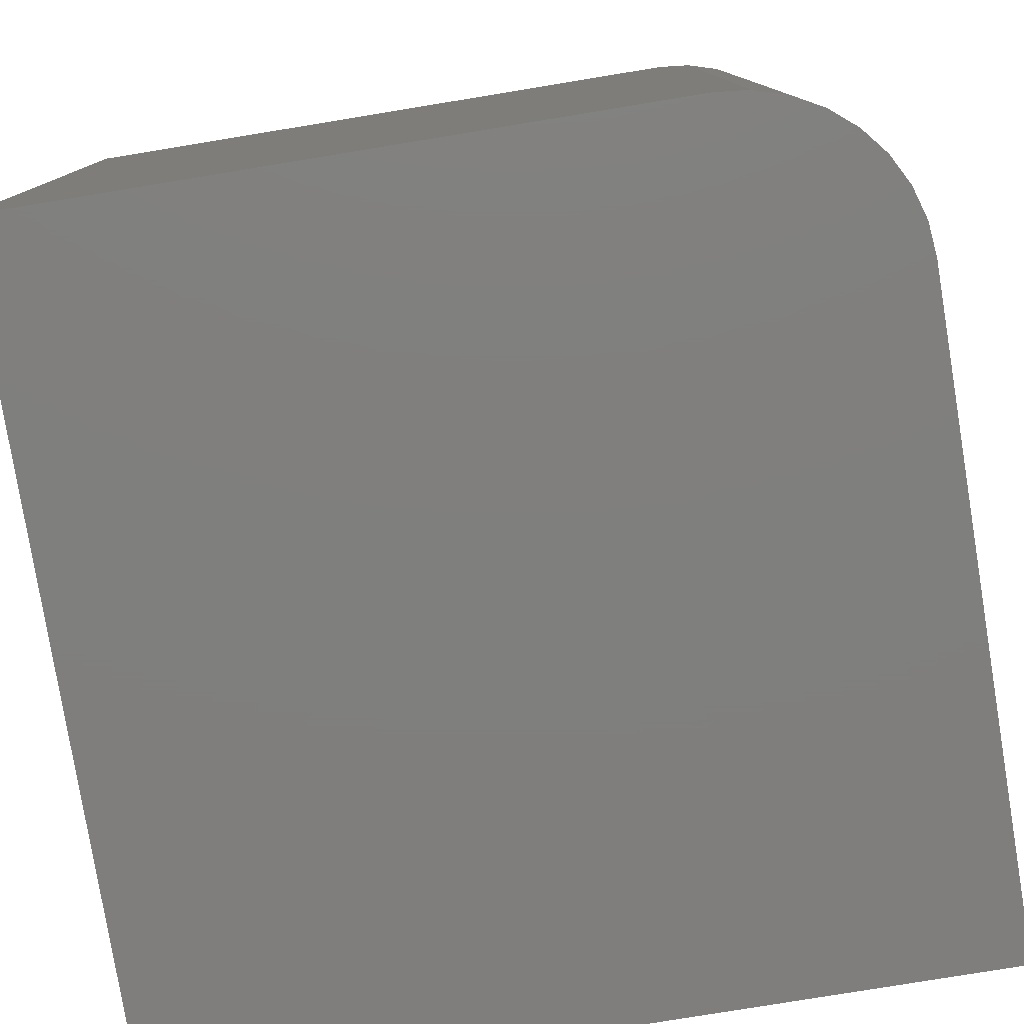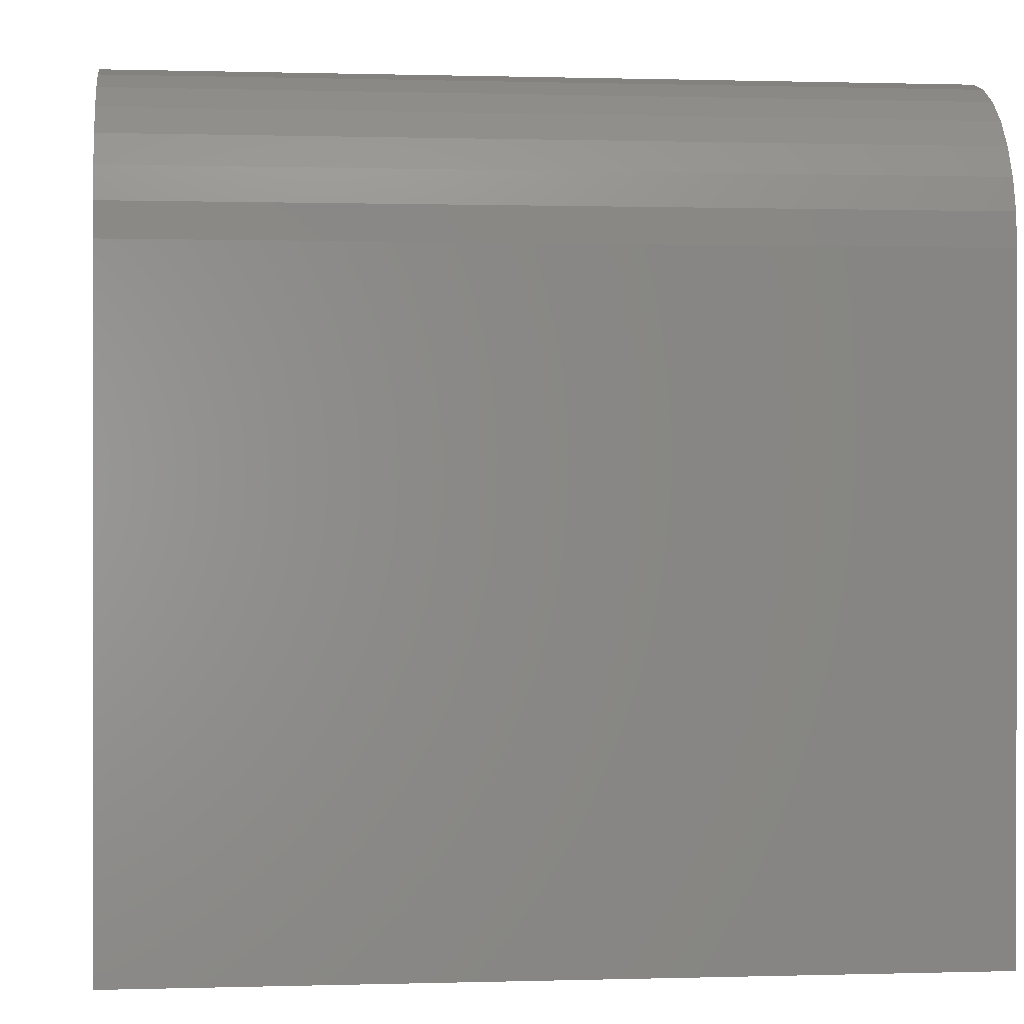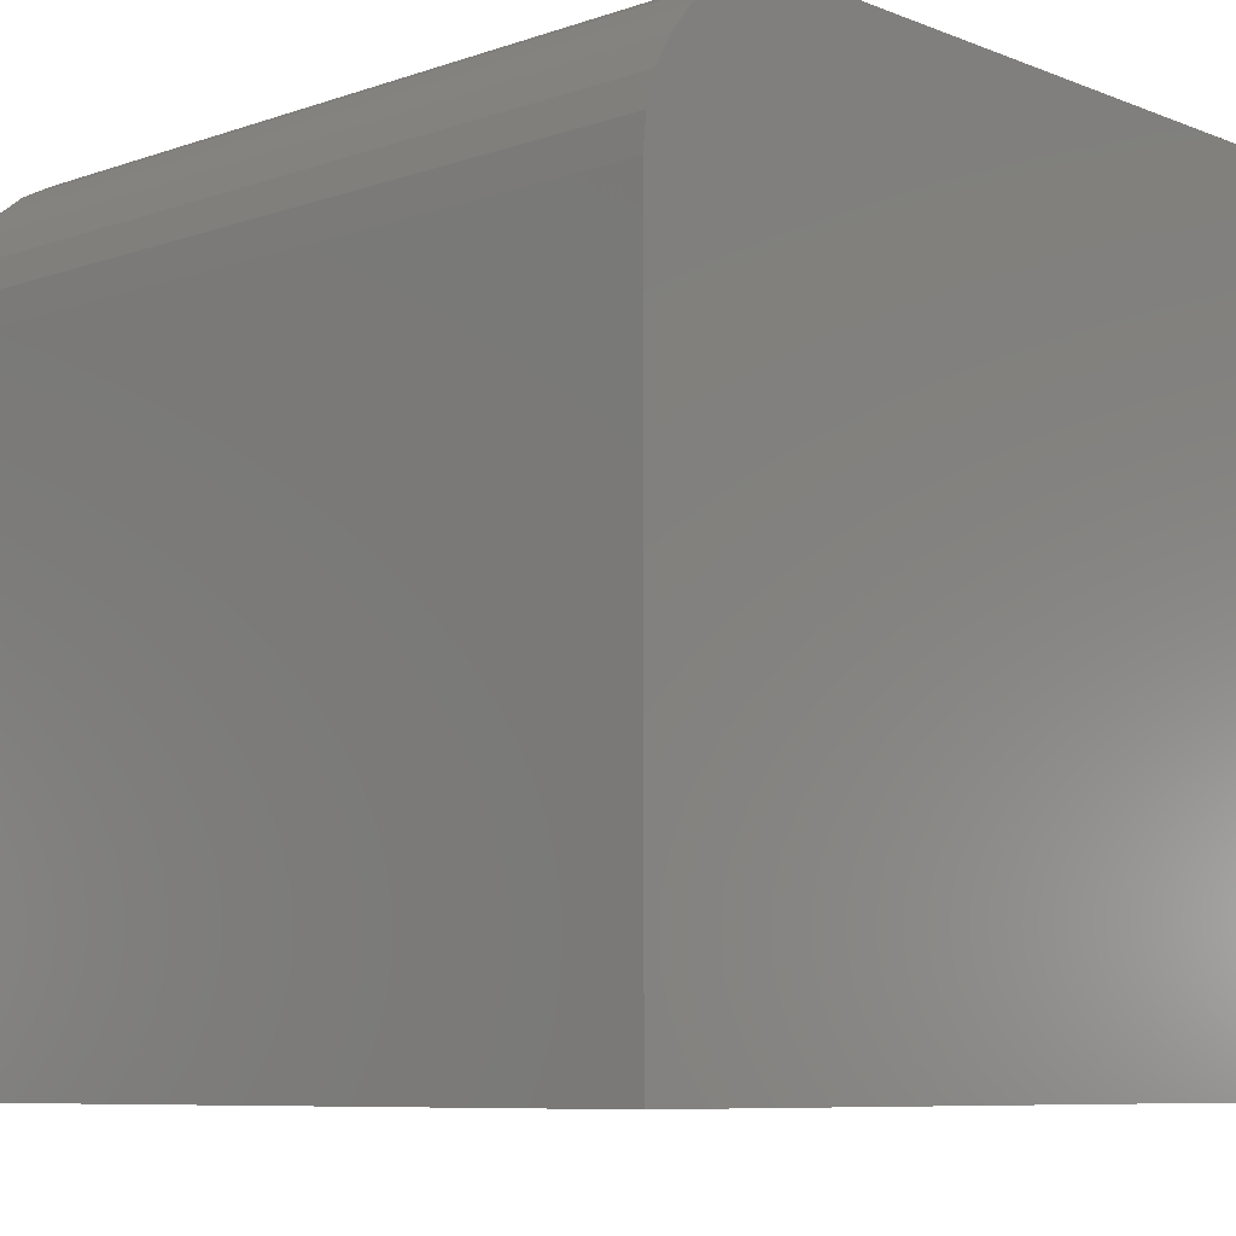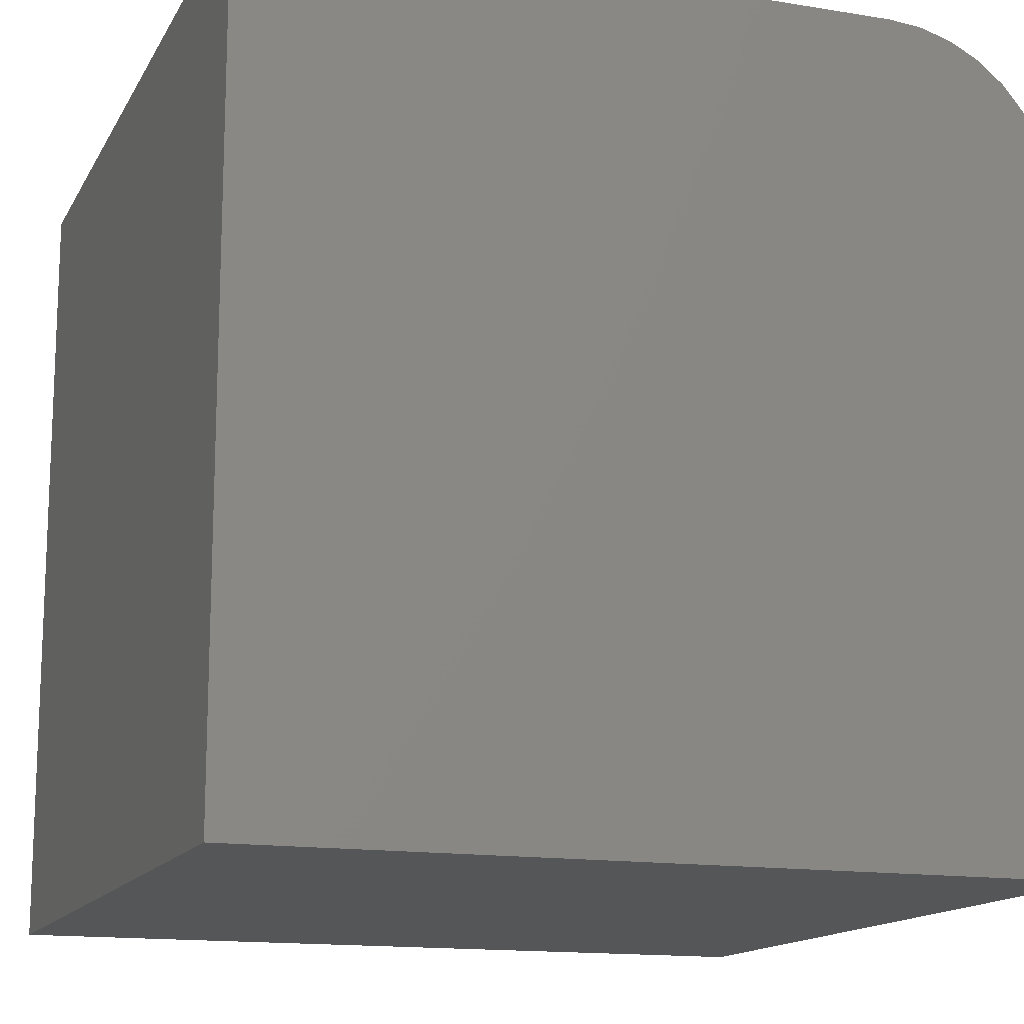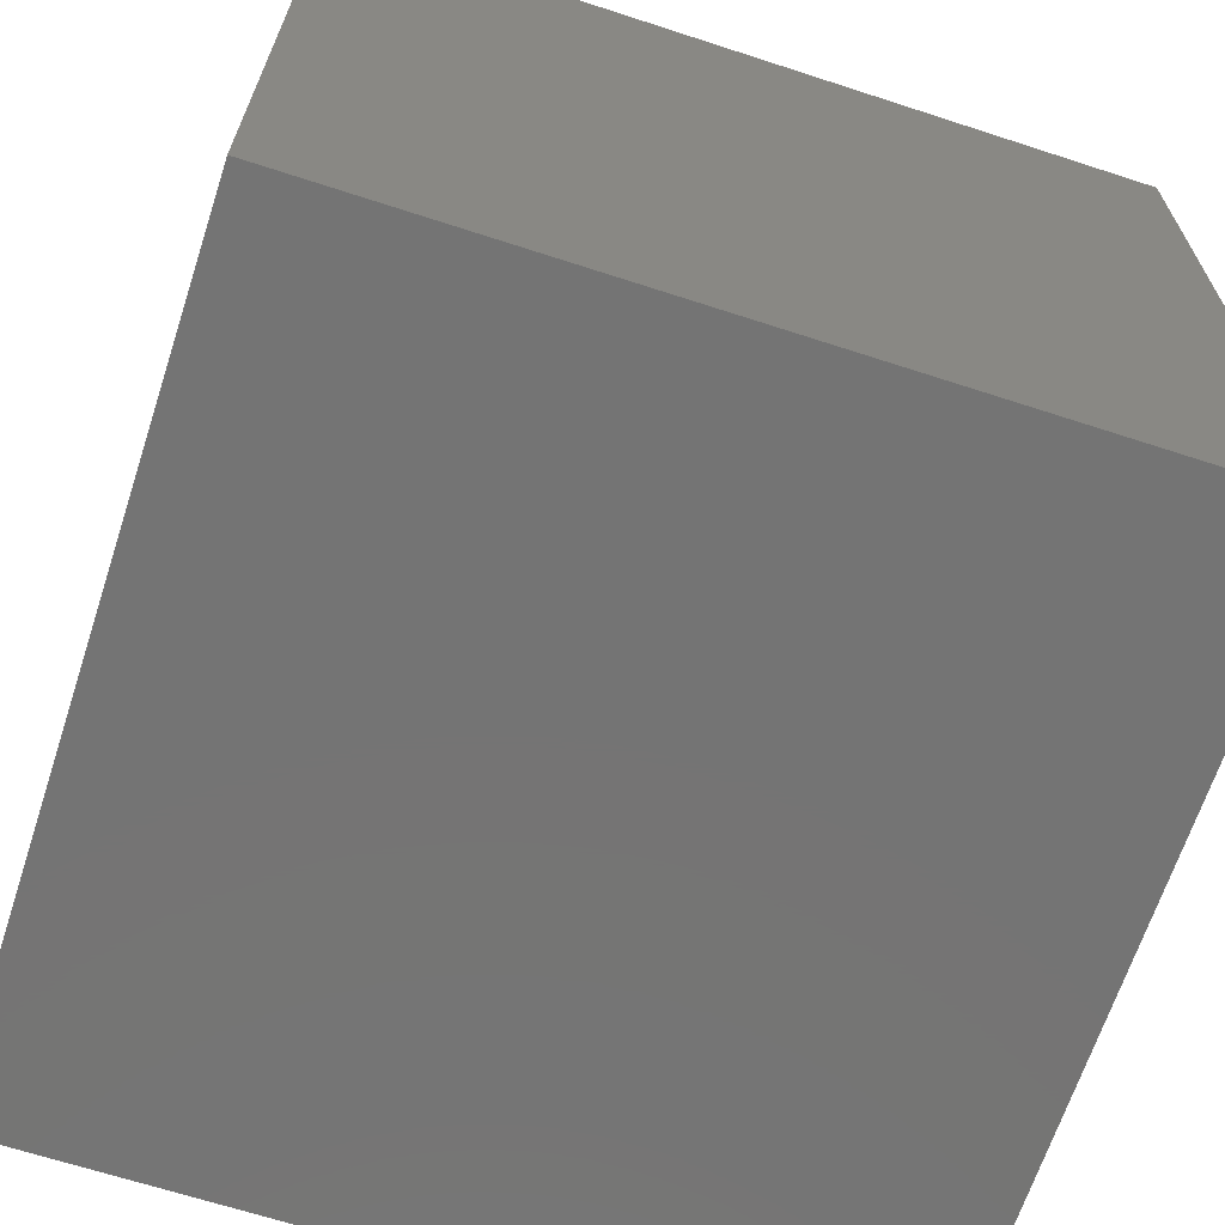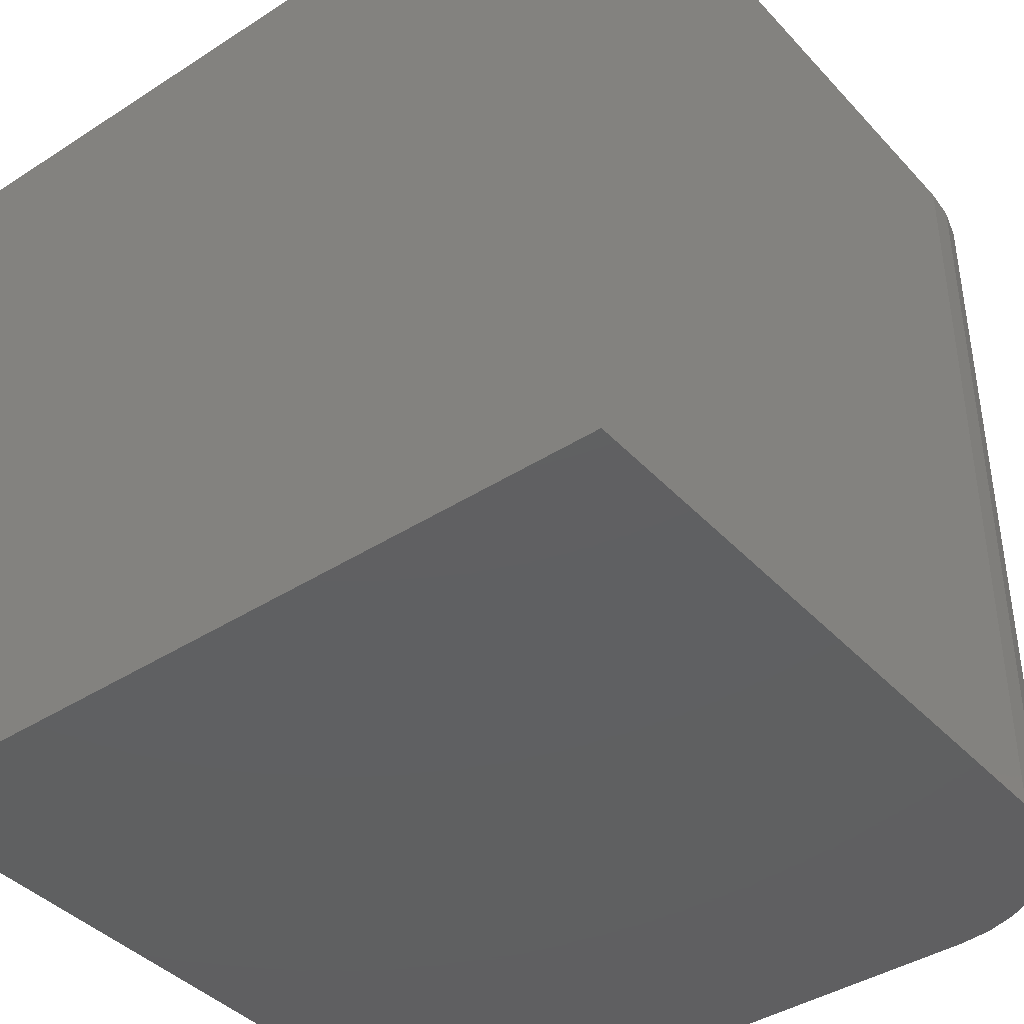
<metadata>
{"format":"stl","ext":"stl","renderer":"f3d","projection":"perspective","resolution":1024,"background":"white","views":[{"elev":-79.0,"azim":-80.7,"up":"+Y"},{"elev":0.4,"azim":-96.4,"up":"+Z"},{"elev":-8.1,"azim":-46.7,"up":"+Z"},{"elev":-14.5,"azim":160.3,"up":"+Z"},{"elev":-66.6,"azim":71.9,"up":"+Z"},{"elev":-40.7,"azim":-141.8,"up":"+Y"}]}
</metadata>
<code>
# stl→obj: 24 verts, 44 faces
v -0.2188 -0.375 0.75
v 0.375 -0.375 0.75
v -0.2188 0.375 0.75
v 0.375 0.375 0.75
v -0.375 0.375 0
v -0.375 -0.375 0
v -0.375 0.375 0.5938
v -0.375 -0.375 0.5938
v 0.375 0.375 0
v -0.372 0.375 0.6242
v -0.3631 0.375 0.6535
v -0.3487 0.375 0.6806
v -0.3292 0.375 0.7042
v -0.3056 0.375 0.7237
v -0.2785 0.375 0.7381
v -0.2492 0.375 0.747
v -0.2492 -0.375 0.747
v -0.2785 -0.375 0.7381
v -0.3056 -0.375 0.7237
v -0.3292 -0.375 0.7042
v -0.3487 -0.375 0.6806
v -0.3631 -0.375 0.6535
v -0.372 -0.375 0.6242
v 0.375 -0.375 0
f 1 2 3
f 3 2 4
f 5 6 7
f 7 6 8
f 4 9 5
f 4 5 7
f 4 7 10
f 4 10 11
f 4 11 12
f 4 12 13
f 4 13 14
f 4 14 15
f 4 15 16
f 4 16 3
f 2 1 17
f 2 17 18
f 2 18 19
f 2 19 20
f 2 20 21
f 2 21 22
f 2 22 23
f 2 23 8
f 2 8 6
f 2 6 24
f 7 8 10
f 10 8 23
f 10 23 11
f 11 23 22
f 11 22 12
f 12 22 21
f 12 21 13
f 13 21 20
f 13 20 14
f 14 20 19
f 14 19 15
f 15 19 18
f 15 18 16
f 16 18 17
f 16 17 3
f 3 17 1
f 6 5 24
f 24 5 9
f 24 9 2
f 2 9 4

</code>
